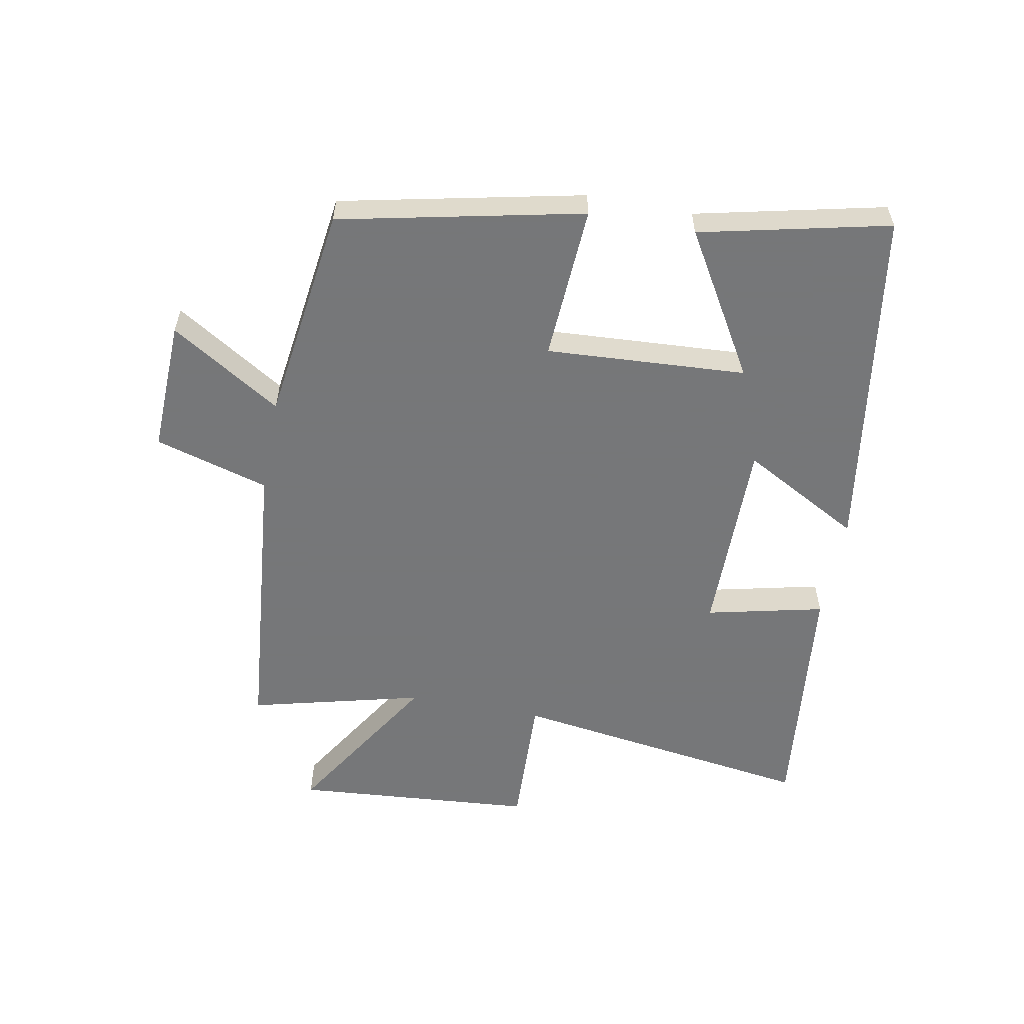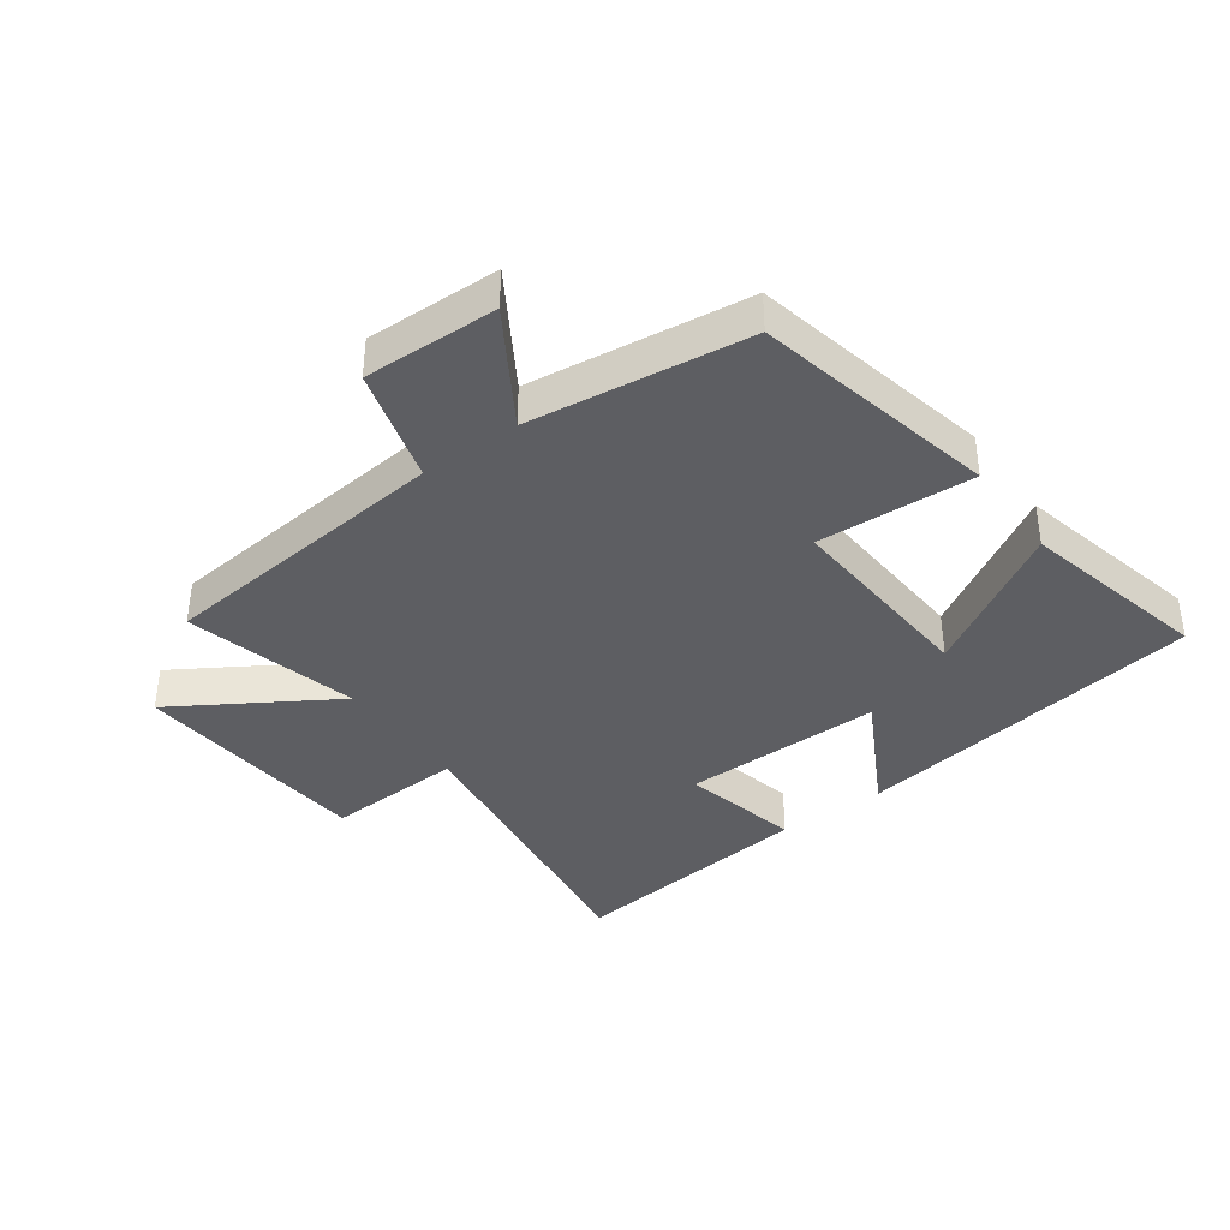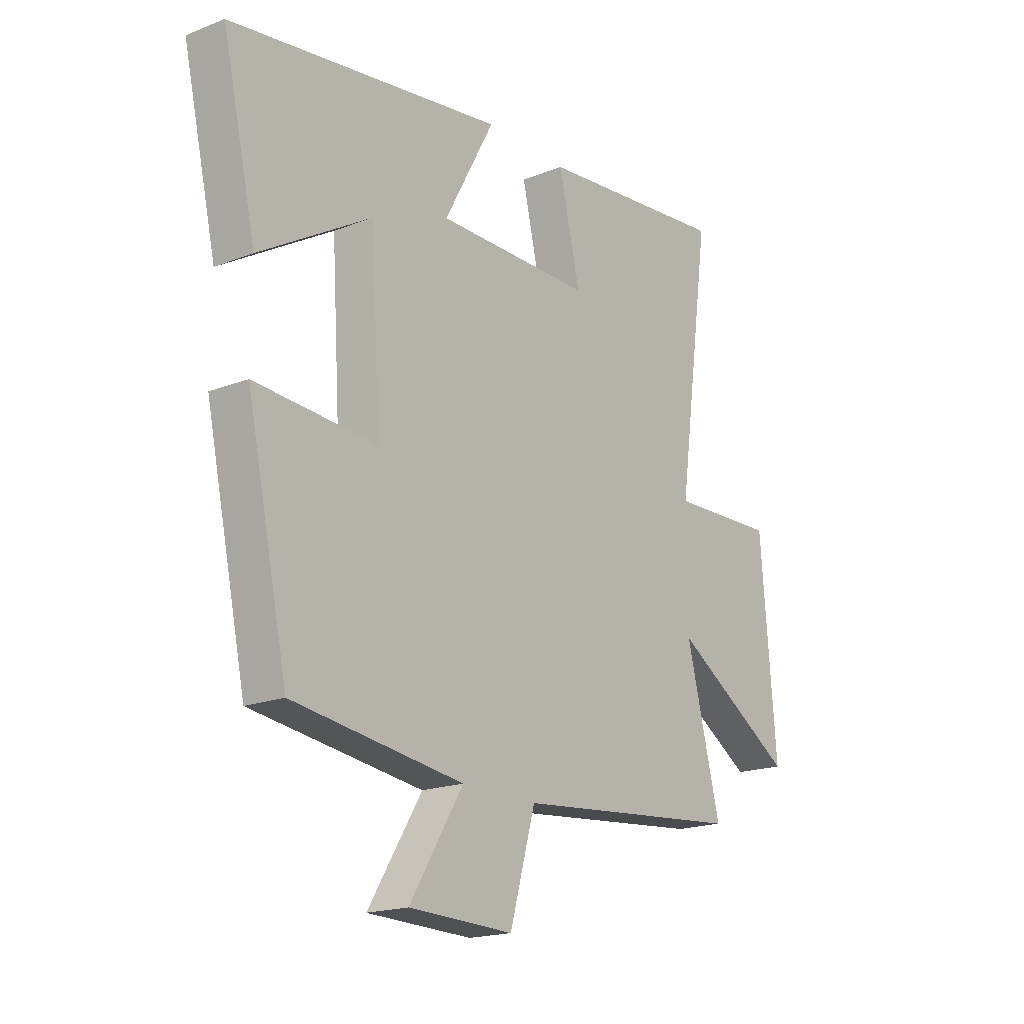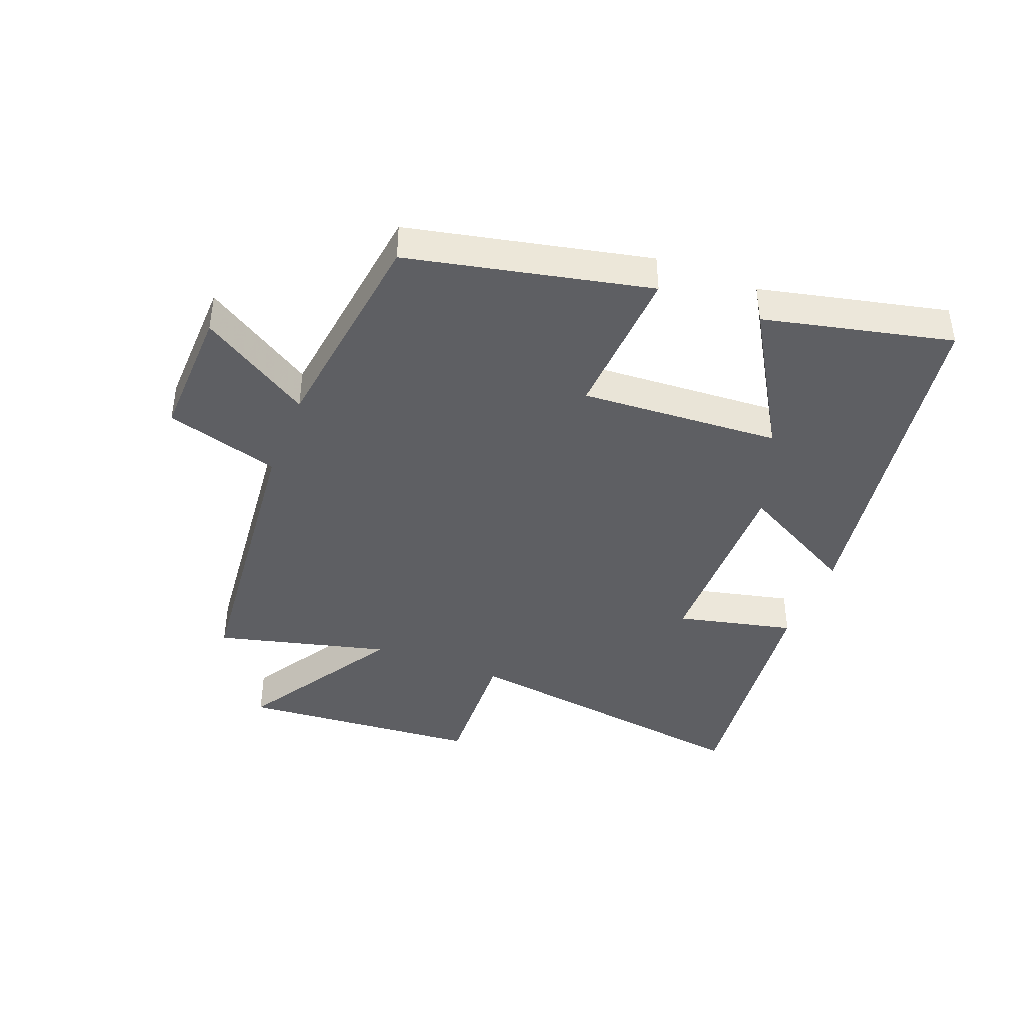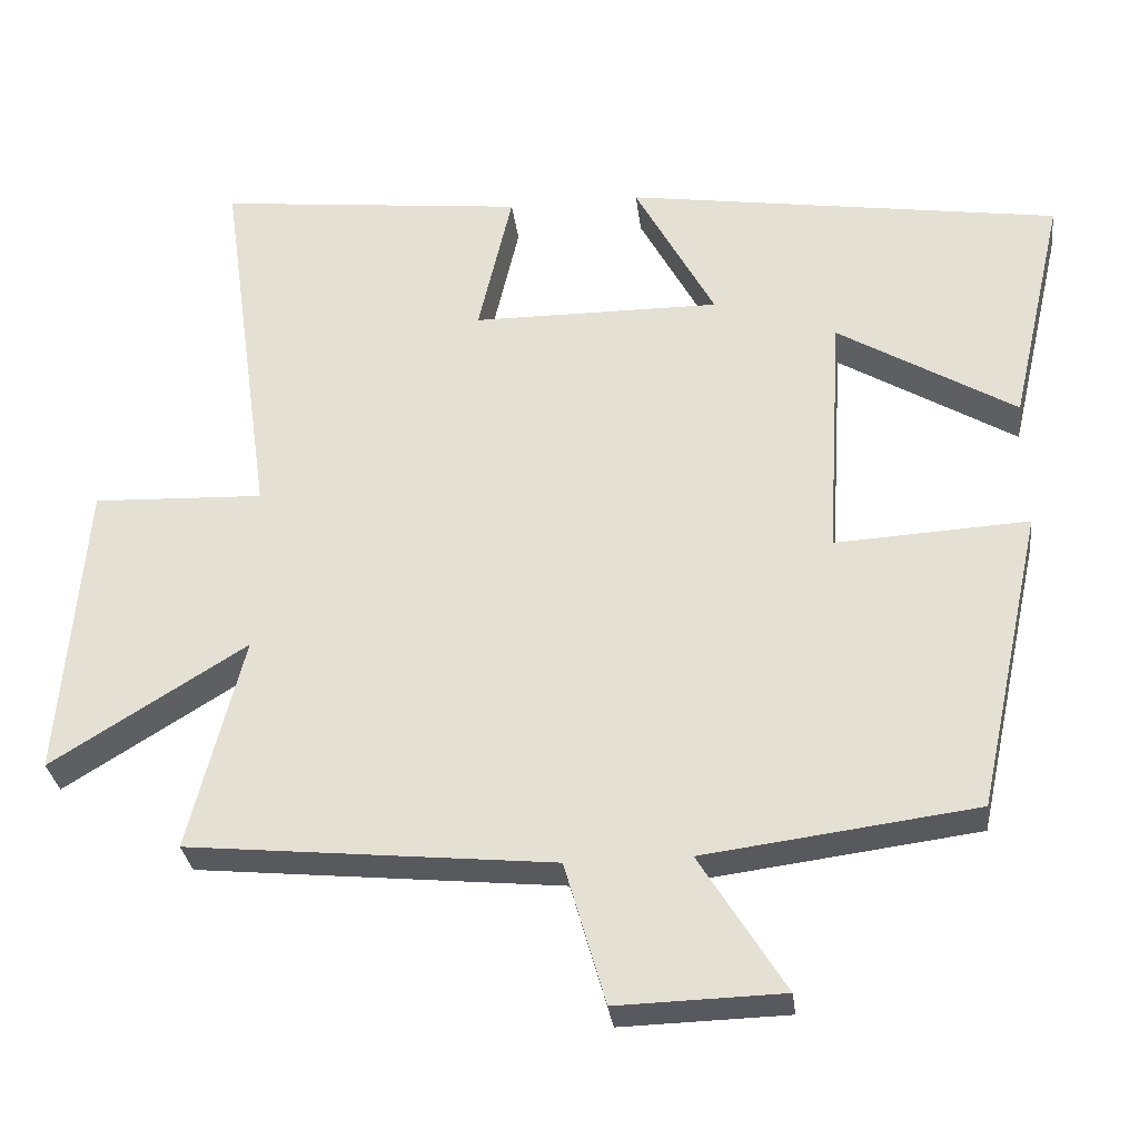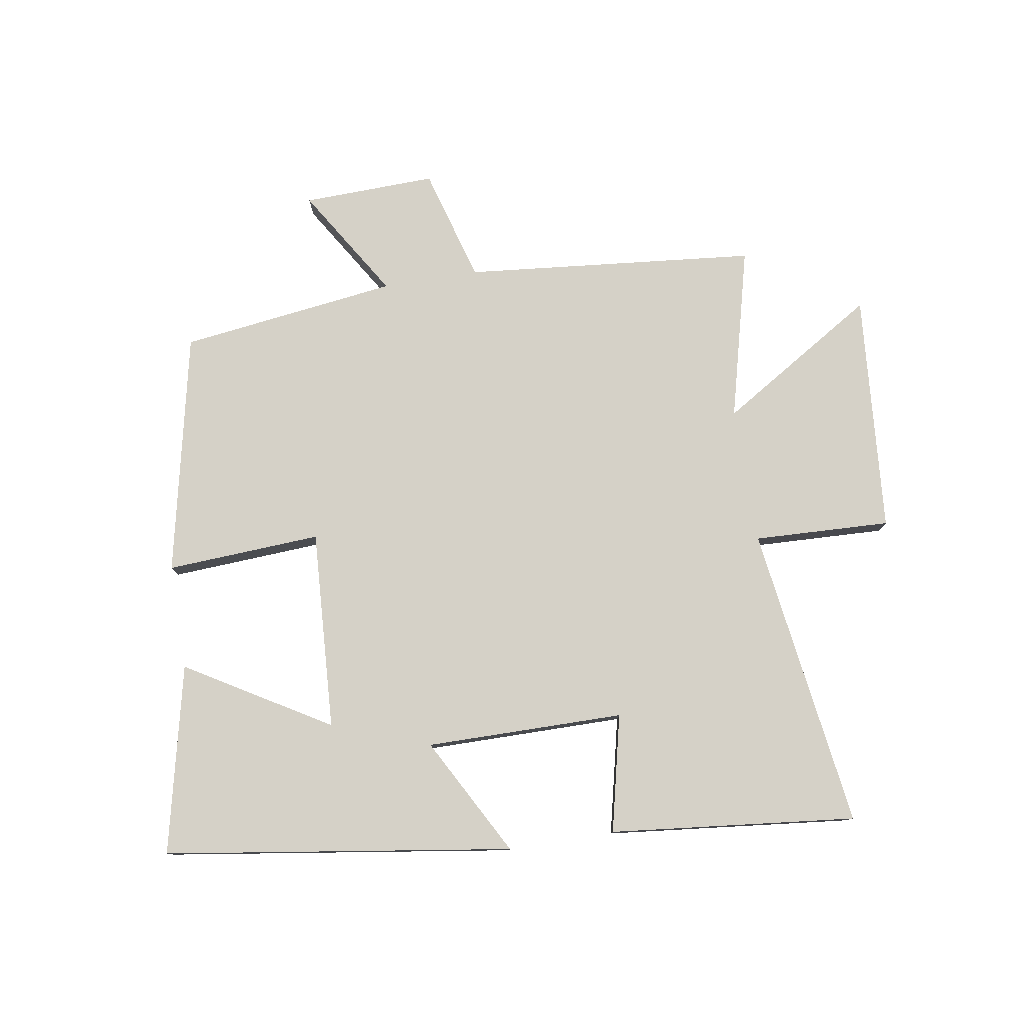
<metadata>
{"format":"obj","ext":"obj","renderer":"f3d","projection":"perspective","resolution":1024,"background":"white","views":[{"elev":-57.1,"azim":-100.8,"up":"+Y"},{"elev":-38.6,"azim":-144.1,"up":"+Y"},{"elev":-18.6,"azim":-53.0,"up":"+Z"},{"elev":-41.9,"azim":-111.3,"up":"+Y"},{"elev":-30.3,"azim":-173.1,"up":"+Z"},{"elev":78.8,"azim":-9.3,"up":"+Y"}]}
</metadata>
<code>
v -0.57 0.07 0.415
v -0.005 0.07 0.5
v -0.109 0.07 0.308
v 0.213 0.07 0.31
v 0.169 0.07 0.5
v 0.569 0.07 0.543
v 0.5 0.07 0.05
v 0.722 0.07 0.059
v 0.754 0.07 -0.331
v 0.5 0.07 -0.174
v 0.571 0.07 -0.453
v 0.096 0.07 -0.5
v 0.043 0.07 -0.685
v -0.173 0.07 -0.679
v -0.062 0.07 -0.5
v -0.415 0.07 -0.454
v -0.5 0.07 -0.062
v -0.249 0.07 -0.076
v -0.269 0.07 0.248
v -0.5 0.07 0.11
v -0.57 0 0.415
v -0.005 0 0.5
v -0.109 0 0.308
v 0.213 0 0.31
v 0.169 0 0.5
v 0.569 0 0.543
v 0.5 0 0.05
v 0.722 0 0.059
v 0.754 0 -0.331
v 0.5 0 -0.174
v 0.571 0 -0.453
v 0.096 0 -0.5
v 0.043 0 -0.685
v -0.173 0 -0.679
v -0.062 0 -0.5
v -0.415 0 -0.454
v -0.5 0 -0.062
v -0.249 0 -0.076
v -0.269 0 0.248
v -0.5 0 0.11
f 19 20 1 2
f 15 16 17 18
f 15 18 19
f 12 13 14 15
f 12 15 19
f 11 12 19
f 10 11 19
f 7 8 9 10
f 7 10 19
f 4 5 6 7
f 3 4 7 19
f 2 3 19
f 22 21 40 39
f 38 37 36 35
f 39 38 35
f 35 34 33 32
f 39 35 32
f 39 32 31
f 39 31 30
f 30 29 28 27
f 39 30 27
f 27 26 25 24
f 39 27 24 23
f 39 23 22
f 1 21 22 2
f 2 22 23 3
f 3 23 24 4
f 4 24 25 5
f 5 25 26 6
f 6 26 27 7
f 7 27 28 8
f 8 28 29 9
f 9 29 30 10
f 10 30 31 11
f 11 31 32 12
f 12 32 33 13
f 13 33 34 14
f 14 34 35 15
f 15 35 36 16
f 16 36 37 17
f 17 37 38 18
f 18 38 39 19
f 19 39 40 20
f 20 40 21 1

</code>
